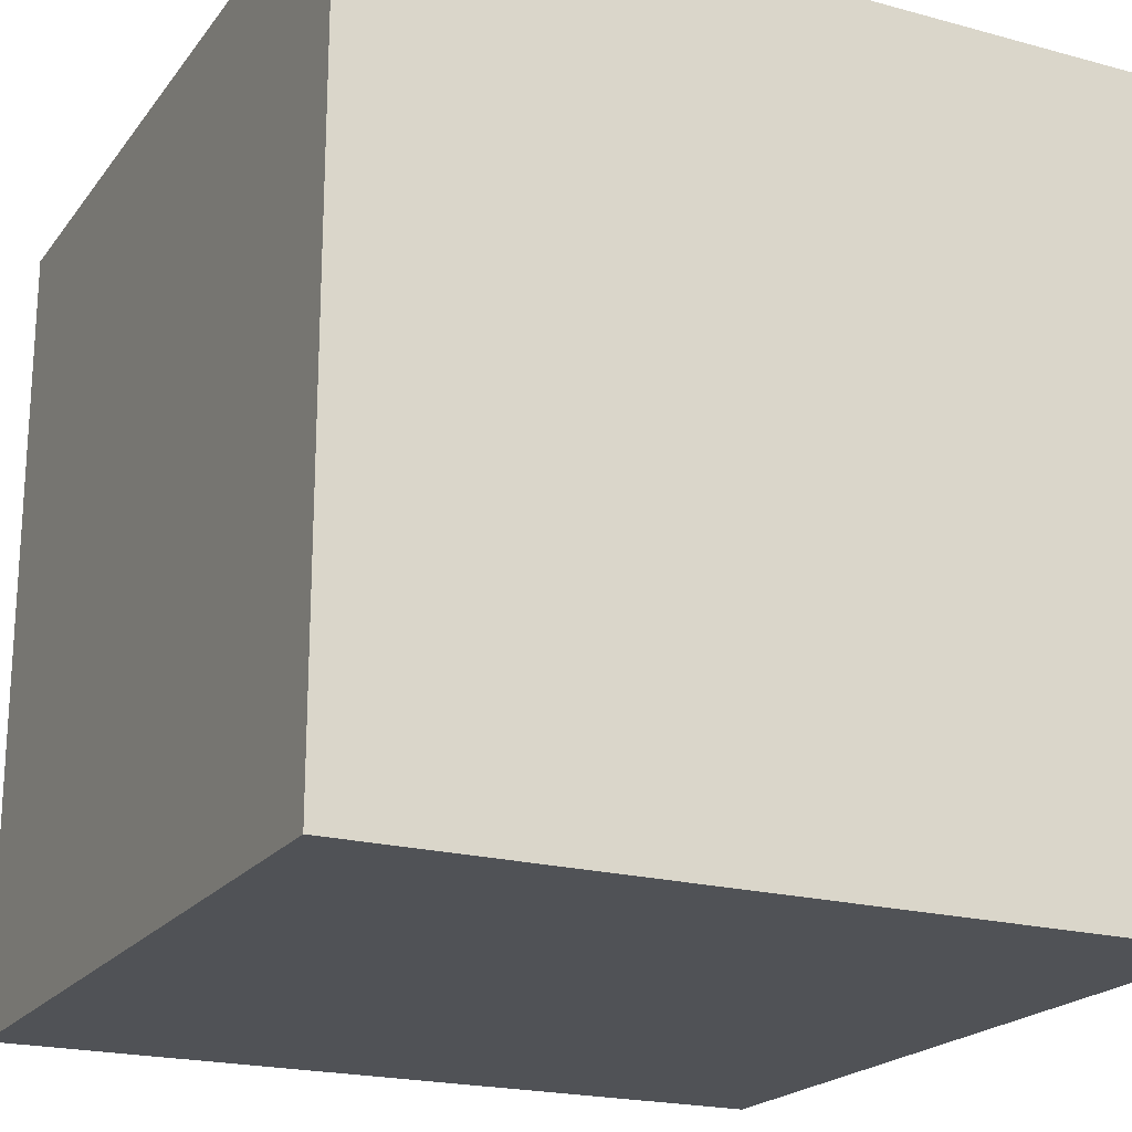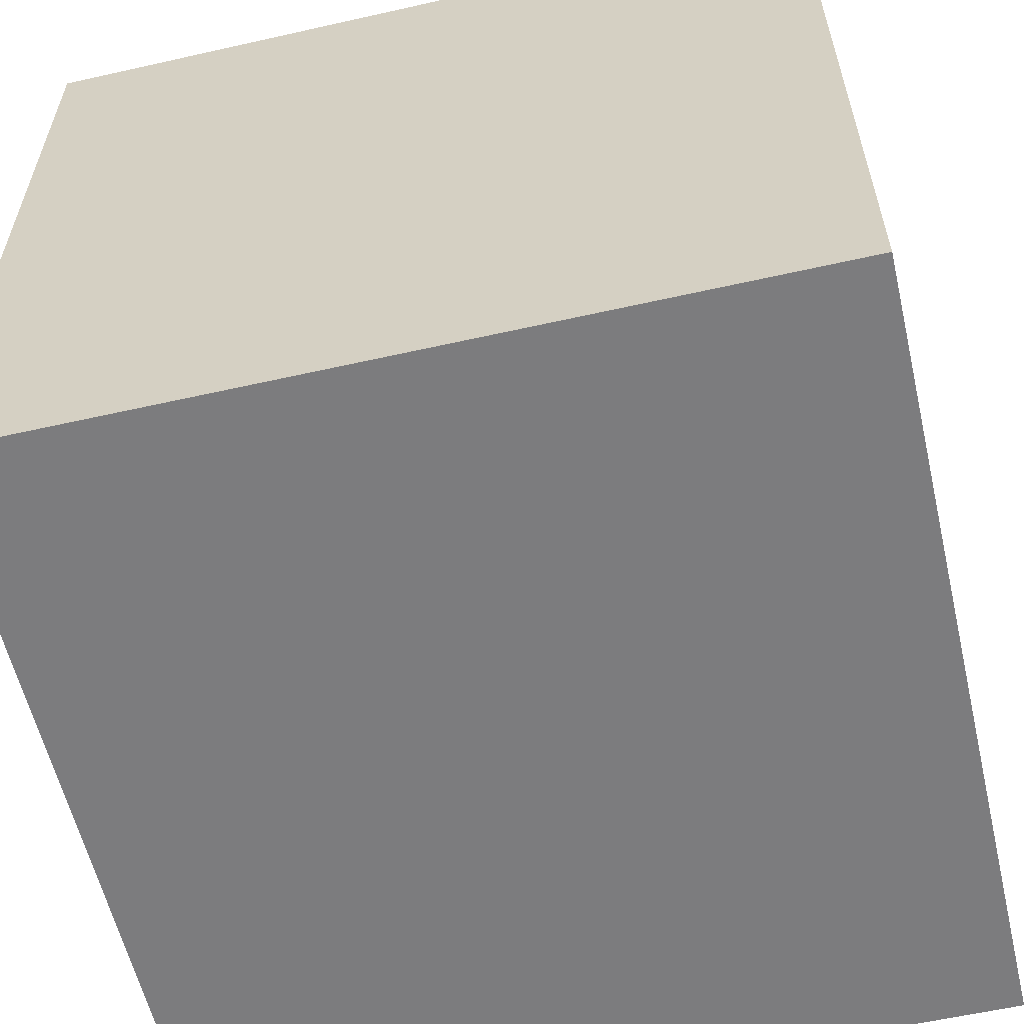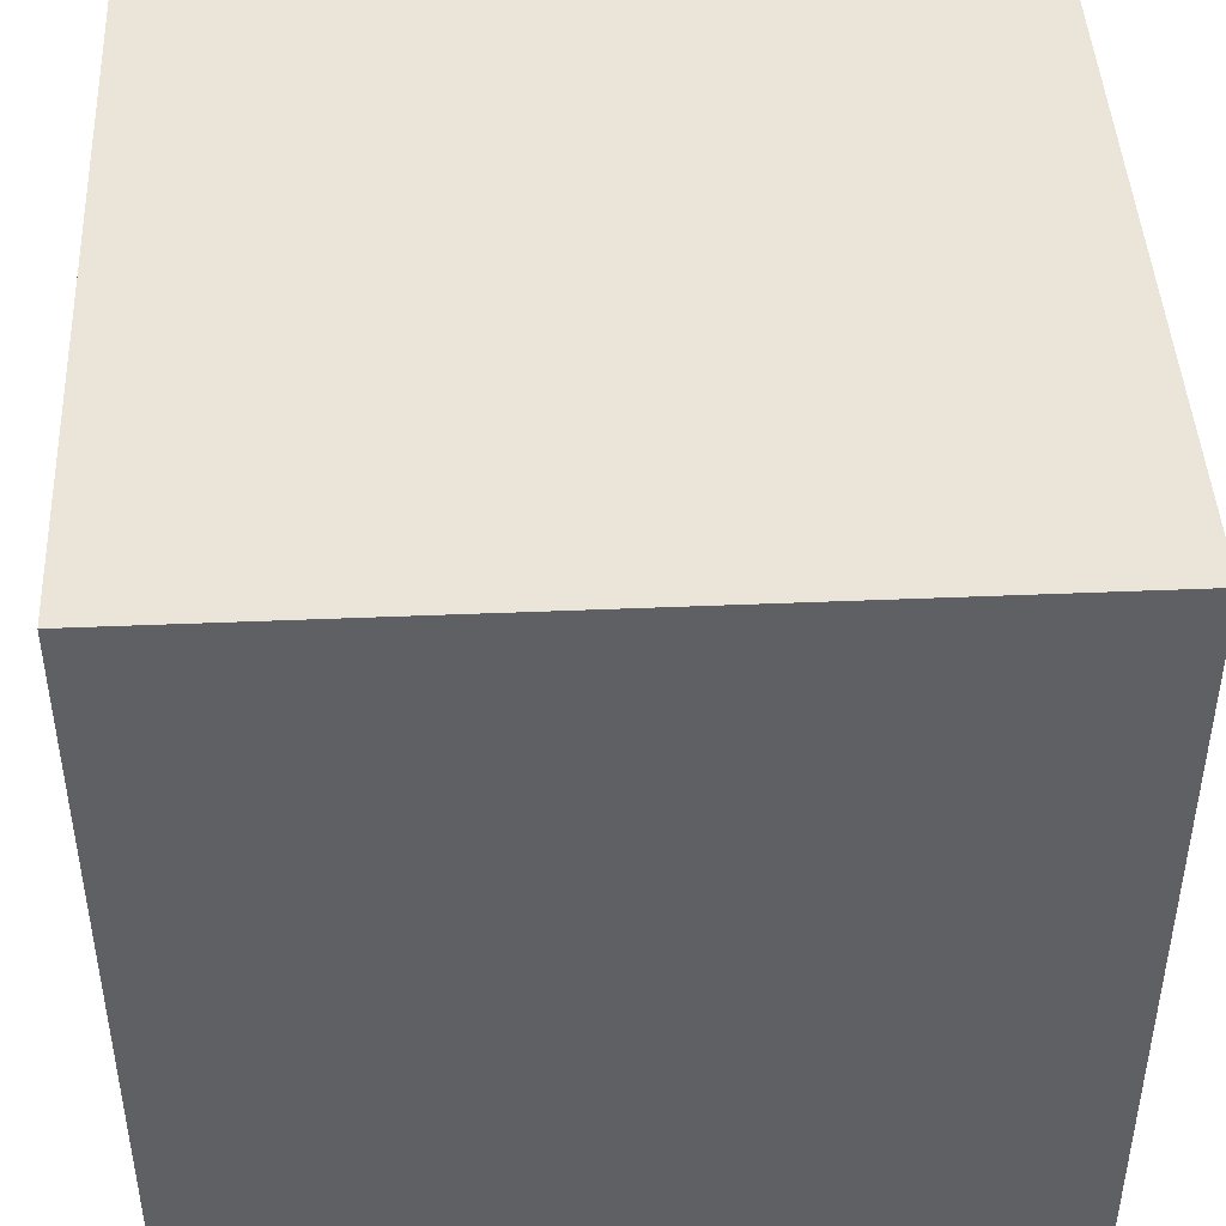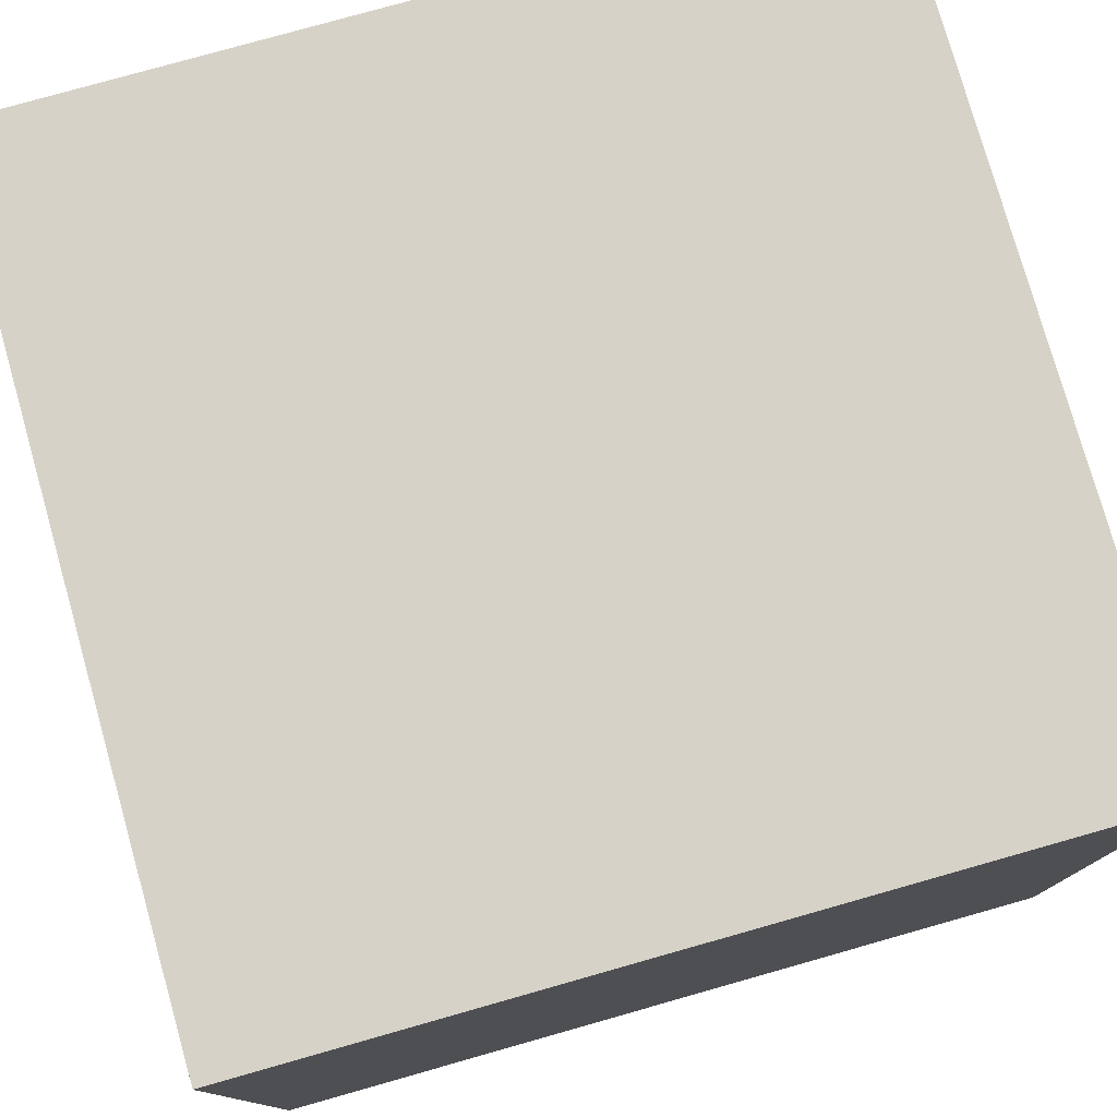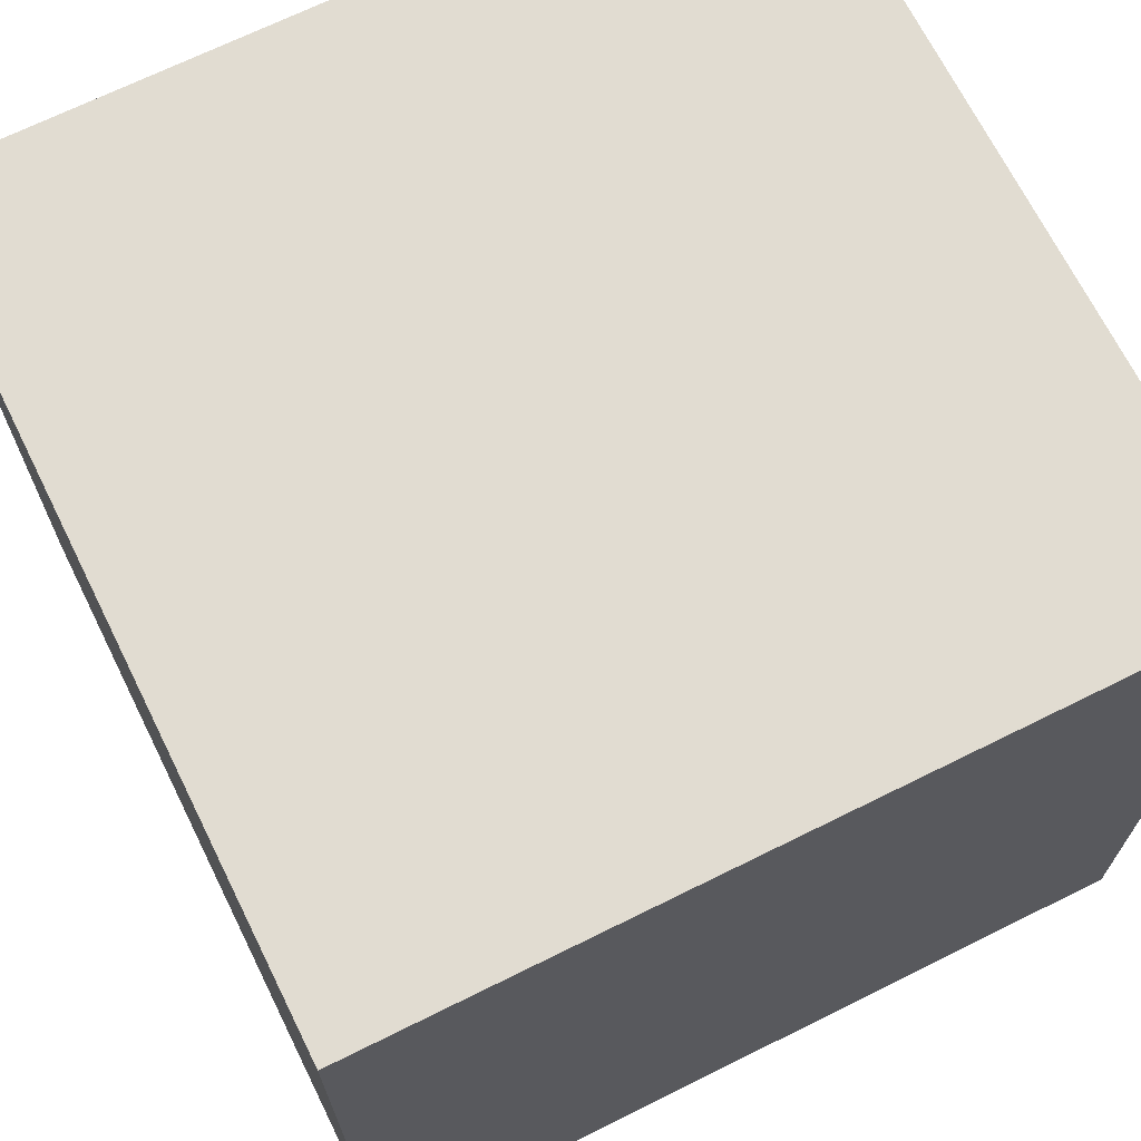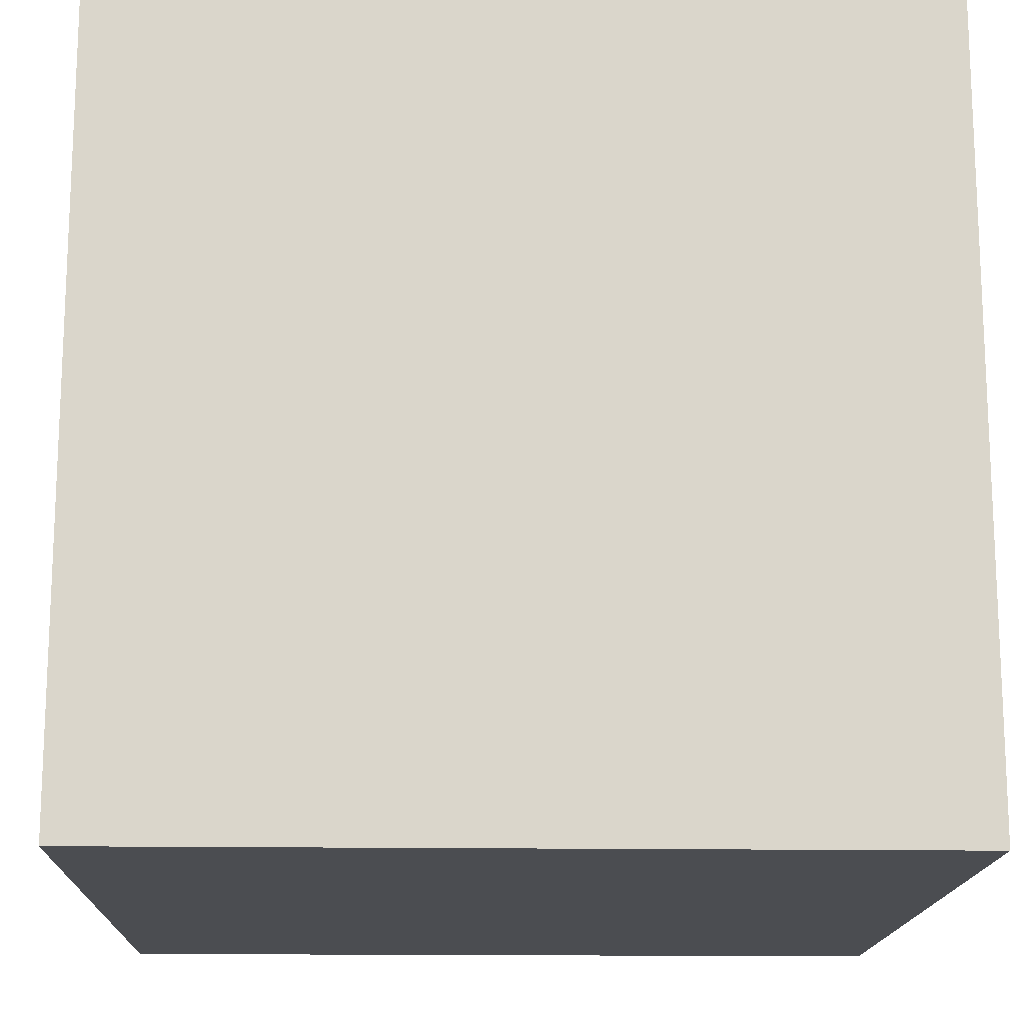
<metadata>
{"format":"obj","ext":"obj","renderer":"f3d","projection":"perspective","resolution":1024,"background":"white","views":[{"elev":-20.6,"azim":63.8,"up":"+Y"},{"elev":-58.9,"azim":-166.9,"up":"+Z"},{"elev":44.7,"azim":87.2,"up":"+Z"},{"elev":78.1,"azim":74.2,"up":"+Z"},{"elev":69.0,"azim":-116.4,"up":"+Y"},{"elev":-15.7,"azim":178.2,"up":"+Y"}]}
</metadata>
<code>
o  cube
v  -0.5 -0.5 -0.5
v  -0.5 -0.5 0.5
v  -0.5 0.5 -0.5
v  -0.5 0.5 0.5
v  0.5 -0.5 -0.5
v  0.5 -0.5 0.5
v  0.5 0.5 -0.5
v  0.5 0.5 0.5
f 1 2 4
f 1 4 3
f 2 6 8
f 2 8 4
f 6 5 7
f 6 7 8
f 5 1 3
f 5 3 7
f 5 6 2
f 5 2 1
f 3 4 8
f 3 8 7

</code>
